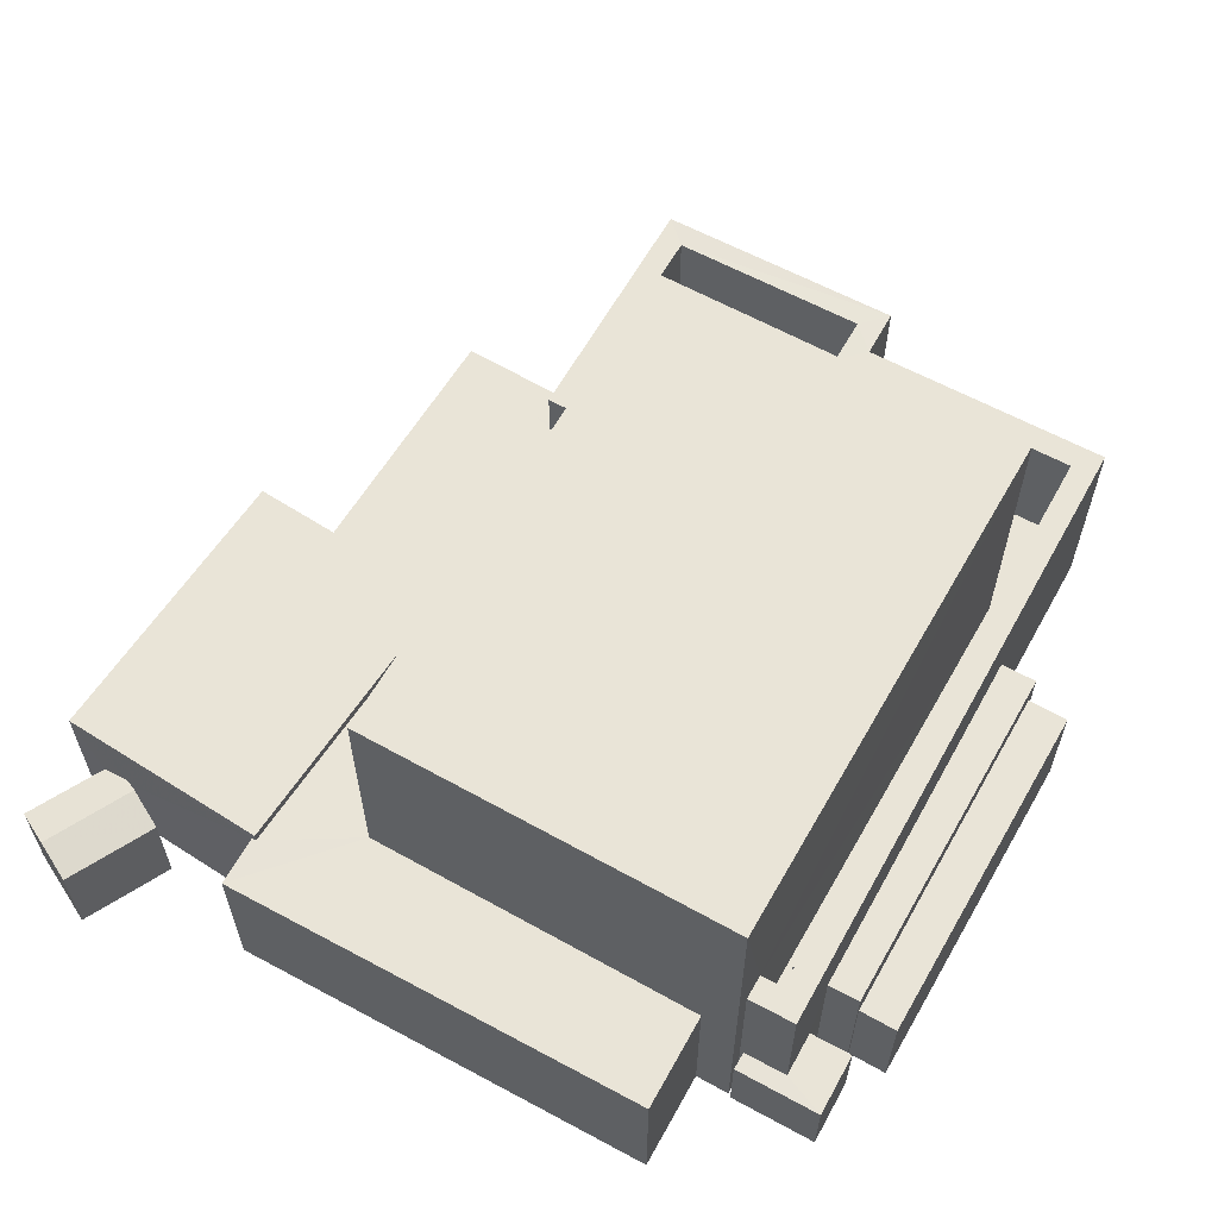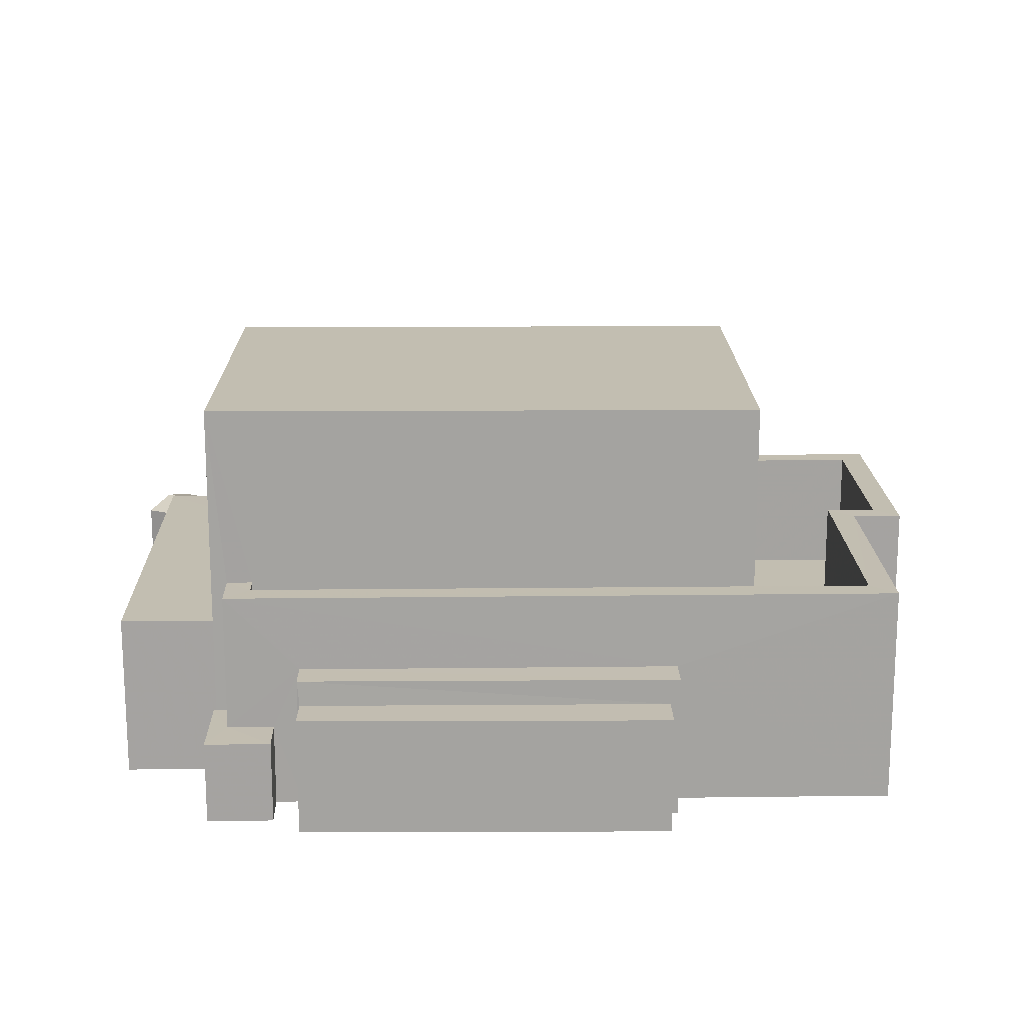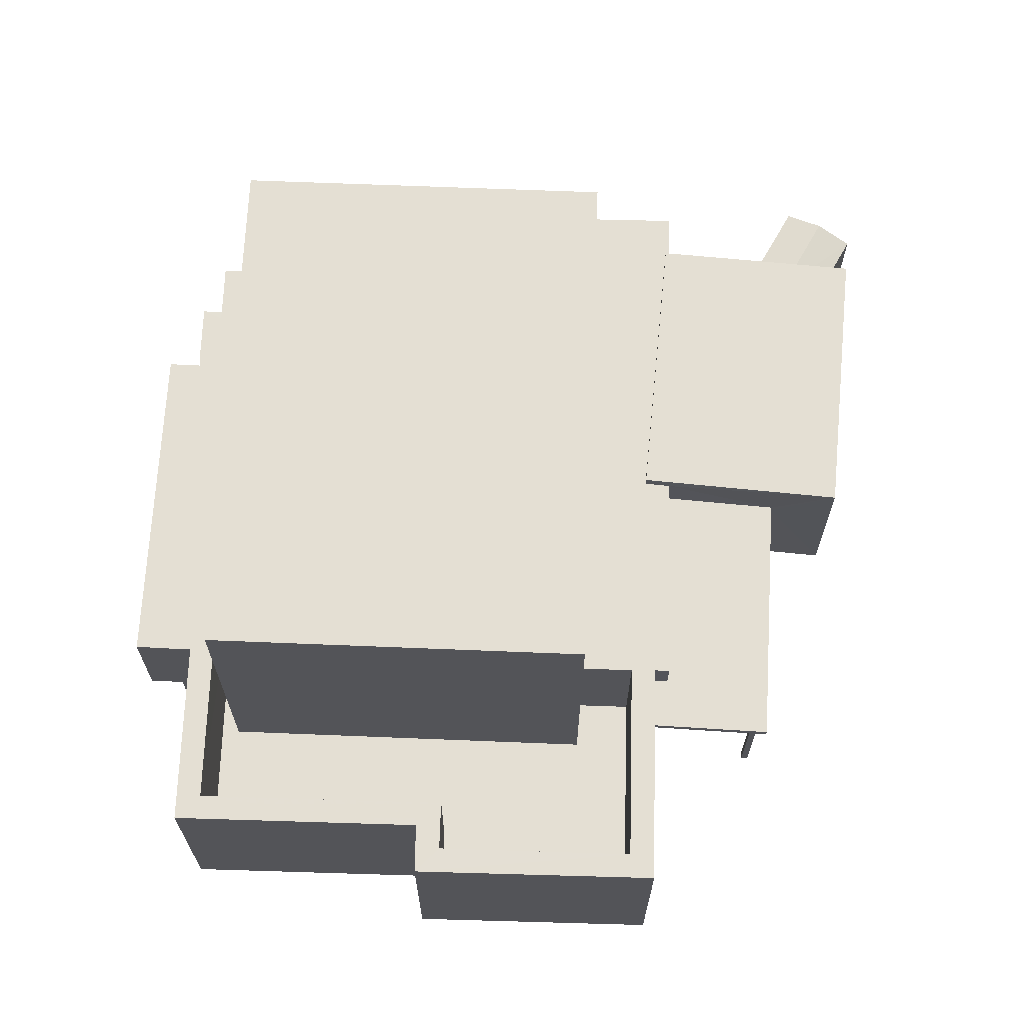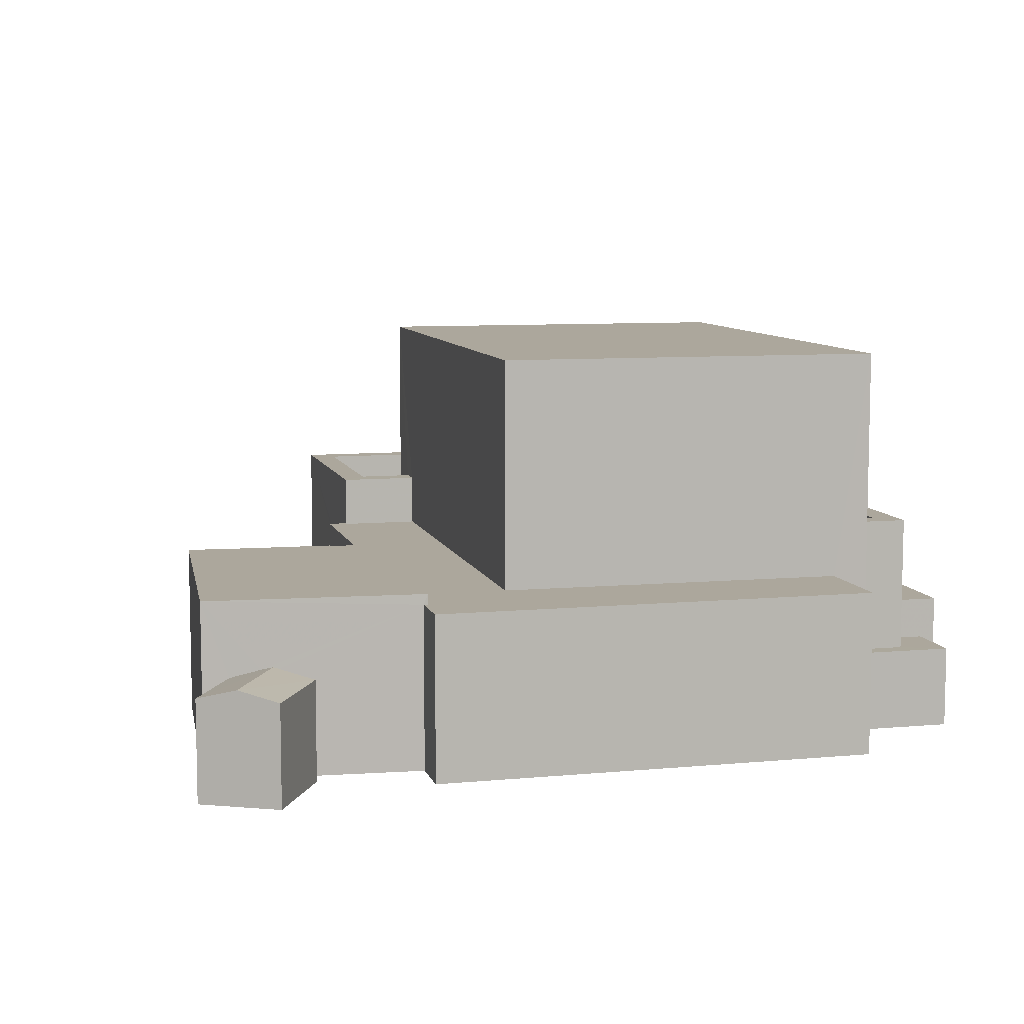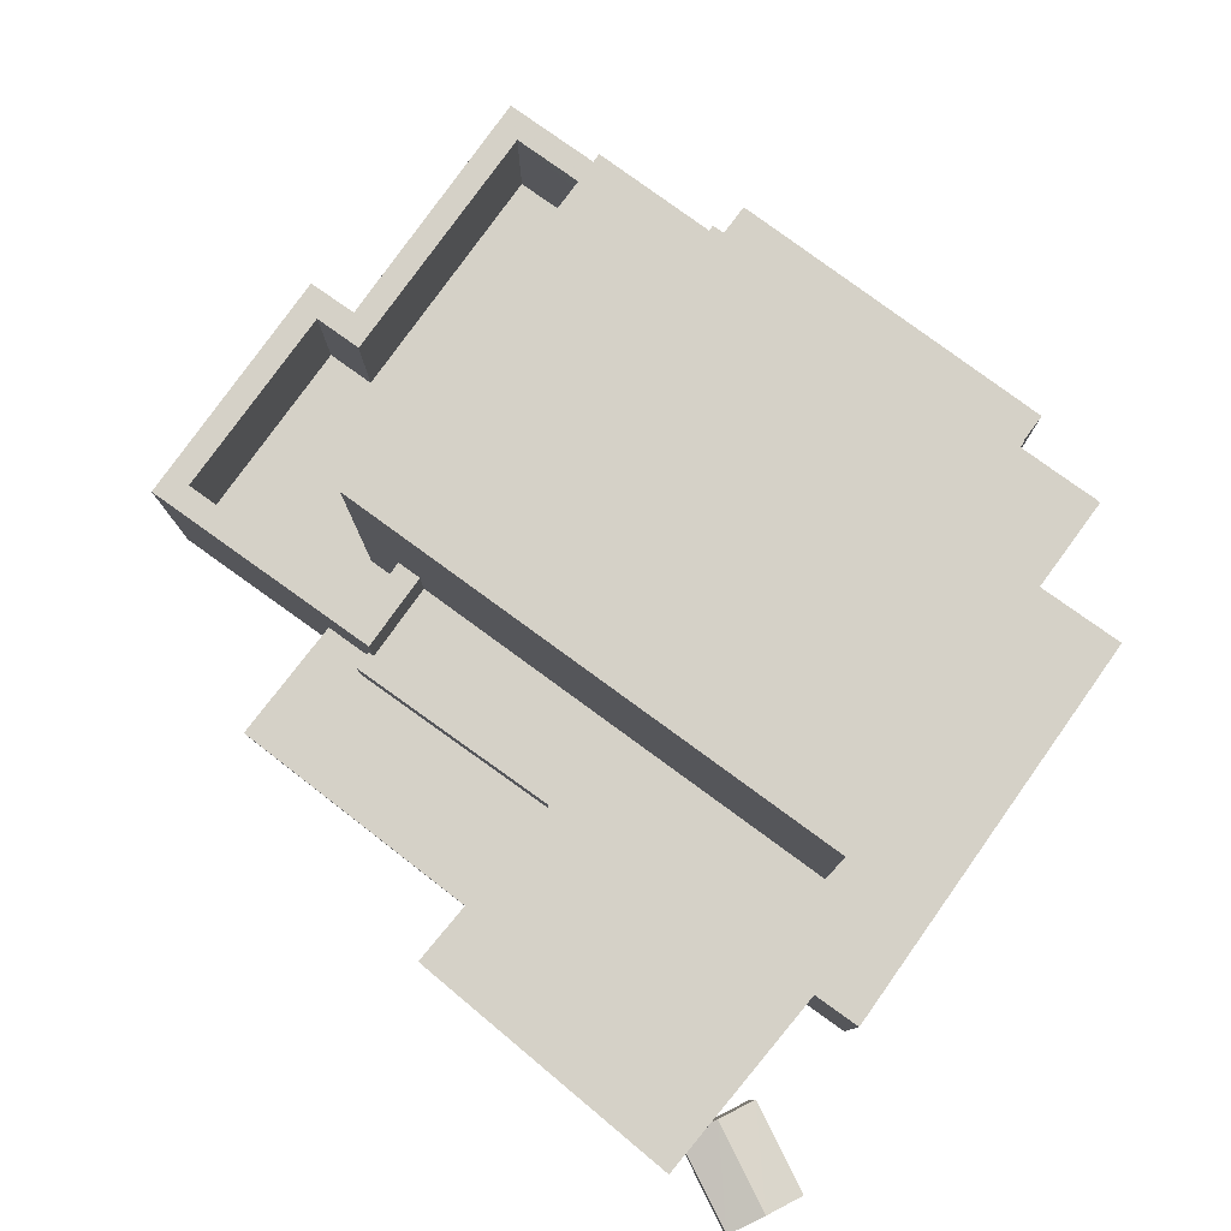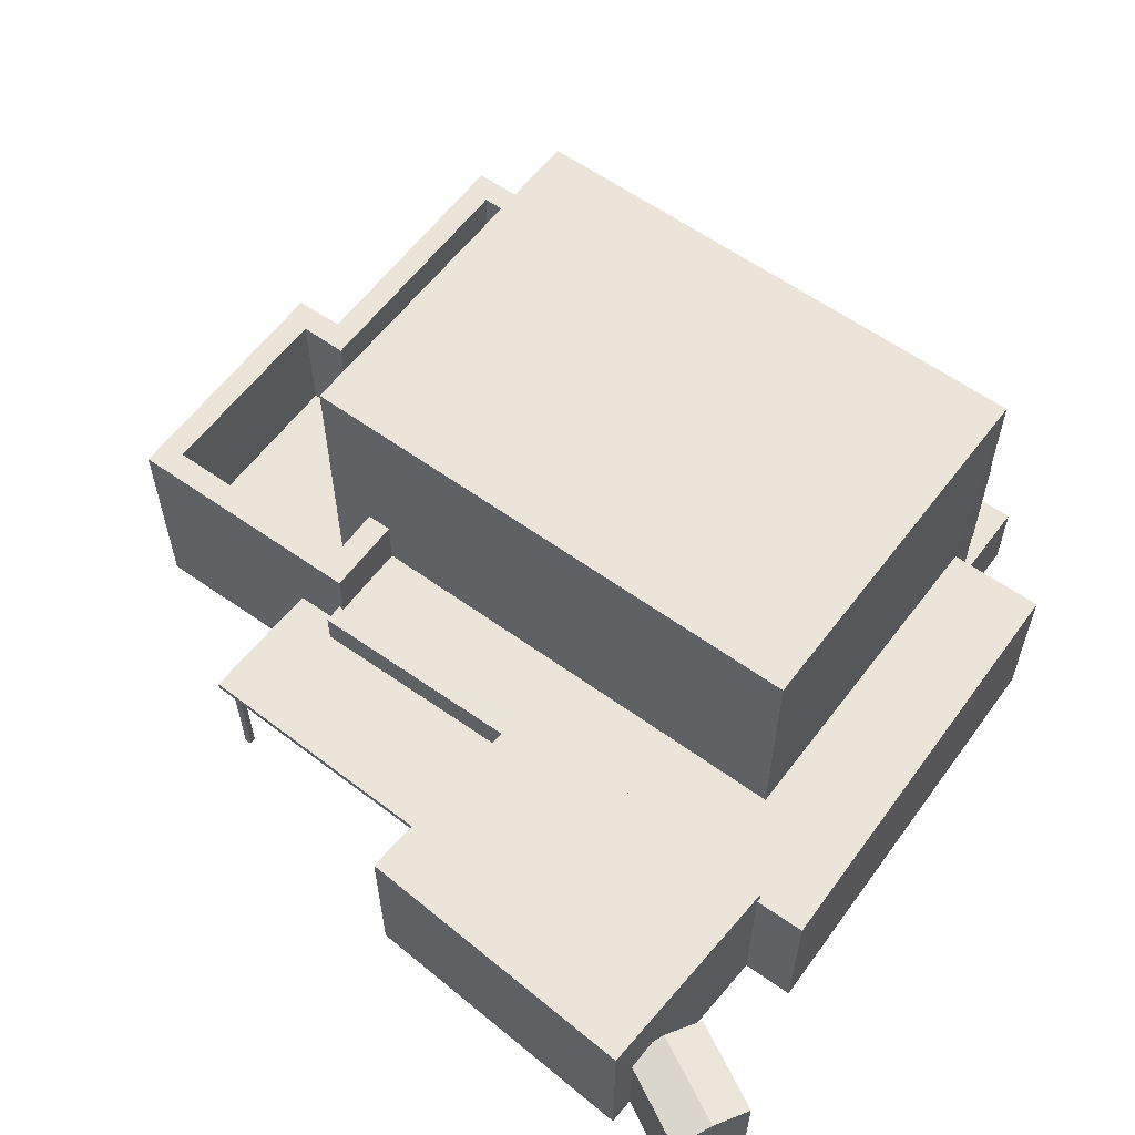
<metadata>
{"format":"obj","ext":"obj","renderer":"f3d","projection":"perspective","resolution":1024,"background":"white","views":[{"elev":61.1,"azim":-65.0,"up":"+Z"},{"elev":17.1,"azim":-5.3,"up":"+Z"},{"elev":66.5,"azim":87.7,"up":"+Z"},{"elev":8.4,"azim":-108.4,"up":"+Z"},{"elev":79.6,"azim":-148.4,"up":"+Z"},{"elev":59.1,"azim":-147.9,"up":"+Z"}]}
</metadata>
<code>
v -8.849e+04 -9.882e+04 9.697
v -8.849e+04 -9.882e+04 9.697
v -8.849e+04 -9.882e+04 9.697
v -8.849e+04 -9.882e+04 9.697
v -8.849e+04 -9.883e+04 9.696
v -8.85e+04 -9.883e+04 9.696
v -8.85e+04 -9.883e+04 9.696
v -8.849e+04 -9.883e+04 9.696
v -8.849e+04 -9.883e+04 9.696
v -8.849e+04 -9.883e+04 9.696
v -8.849e+04 -9.883e+04 9.696
v -8.849e+04 -9.883e+04 9.696
v -8.849e+04 -9.883e+04 9.696
v -8.849e+04 -9.882e+04 9.697
v -8.85e+04 -9.883e+04 9.696
v -8.85e+04 -9.883e+04 9.696
v -8.85e+04 -9.883e+04 9.696
v -8.85e+04 -9.883e+04 9.696
v -8.85e+04 -9.883e+04 9.696
v -8.85e+04 -9.882e+04 9.696
v -8.85e+04 -9.882e+04 9.697
v -8.85e+04 -9.882e+04 9.697
v -8.85e+04 -9.883e+04 9.696
v -8.85e+04 -9.882e+04 9.696
v -8.85e+04 -9.882e+04 9.696
v -8.85e+04 -9.883e+04 9.696
v -8.85e+04 -9.883e+04 9.696
v -8.85e+04 -9.883e+04 9.696
v -8.849e+04 -9.882e+04 9.697
v -8.85e+04 -9.882e+04 9.696
v -8.849e+04 -9.882e+04 9.697
v -8.85e+04 -9.882e+04 9.697
v -8.85e+04 -9.882e+04 9.697
v -8.85e+04 -9.882e+04 9.697
v -8.85e+04 -9.882e+04 9.696
v -8.85e+04 -9.883e+04 9.696
v -8.85e+04 -9.883e+04 9.696
v -8.849e+04 -9.882e+04 12.12
v -8.85e+04 -9.882e+04 12.12
v -8.85e+04 -9.882e+04 12.12
v -8.849e+04 -9.882e+04 12.12
v -8.849e+04 -9.882e+04 12.12
v -8.849e+04 -9.882e+04 12.12
v -8.849e+04 -9.882e+04 12.12
v -8.849e+04 -9.882e+04 12.12
v -8.849e+04 -9.882e+04 12.12
v -8.849e+04 -9.882e+04 12.12
v -8.849e+04 -9.882e+04 12.12
v -8.85e+04 -9.882e+04 12.12
v -8.85e+04 -9.882e+04 12.27
v -8.849e+04 -9.882e+04 12.27
v -8.849e+04 -9.882e+04 12.27
v -8.849e+04 -9.882e+04 12.27
v -8.85e+04 -9.882e+04 12.27
v -8.849e+04 -9.882e+04 12.27
v -8.85e+04 -9.882e+04 12.97
v -8.85e+04 -9.883e+04 12.97
v -8.85e+04 -9.882e+04 12.97
v -8.85e+04 -9.882e+04 12.97
v -8.85e+04 -9.882e+04 12.97
v -8.85e+04 -9.883e+04 12.97
v -8.849e+04 -9.882e+04 12.97
v -8.85e+04 -9.882e+04 12.97
v -8.849e+04 -9.882e+04 12.97
v -8.849e+04 -9.882e+04 12.97
v -8.85e+04 -9.882e+04 12.97
v -8.849e+04 -9.882e+04 12.97
v -8.85e+04 -9.882e+04 13.17
v -8.85e+04 -9.882e+04 13.17
v -8.85e+04 -9.882e+04 13.17
v -8.85e+04 -9.882e+04 13.17
v -8.85e+04 -9.882e+04 11.68
v -8.85e+04 -9.882e+04 11.88
v -8.85e+04 -9.882e+04 11.88
v -8.85e+04 -9.882e+04 11.68
v -8.85e+04 -9.882e+04 11.82
v -8.85e+04 -9.882e+04 11.68
v -8.85e+04 -9.882e+04 11.68
v -8.849e+04 -9.883e+04 17.54
v -8.85e+04 -9.882e+04 17.54
v -8.85e+04 -9.883e+04 17.54
v -8.849e+04 -9.882e+04 17.54
v -8.849e+04 -9.883e+04 11.52
v -8.849e+04 -9.883e+04 11.52
v -8.849e+04 -9.883e+04 11.52
v -8.85e+04 -9.883e+04 11.52
v -8.85e+04 -9.883e+04 11.52
v -8.85e+04 -9.883e+04 11.52
v -8.849e+04 -9.883e+04 11.52
v -8.85e+04 -9.883e+04 11.52
v -8.849e+04 -9.883e+04 11.52
v -8.849e+04 -9.882e+04 11.52
v -8.849e+04 -9.883e+04 11.52
v -8.849e+04 -9.882e+04 11.52
v -8.849e+04 -9.882e+04 11.52
v -8.849e+04 -9.882e+04 11.52
v -8.849e+04 -9.882e+04 14.02
v -8.849e+04 -9.883e+04 14.02
v -8.849e+04 -9.882e+04 14.02
v -8.849e+04 -9.882e+04 14.02
v -8.849e+04 -9.883e+04 14.02
v -8.849e+04 -9.883e+04 14.02
v -8.849e+04 -9.883e+04 14.02
v -8.849e+04 -9.883e+04 14.02
v -8.85e+04 -9.883e+04 14.02
v -8.85e+04 -9.883e+04 14.02
v -8.85e+04 -9.883e+04 14.02
v -8.85e+04 -9.883e+04 14.02
v -8.849e+04 -9.882e+04 14.02
v -8.849e+04 -9.882e+04 14.02
v -8.849e+04 -9.883e+04 14.02
v -8.849e+04 -9.882e+04 14.02
v -8.849e+04 -9.883e+04 12.53
v -8.849e+04 -9.883e+04 12.53
v -8.85e+04 -9.883e+04 12.53
v -8.85e+04 -9.883e+04 12.53
v -8.85e+04 -9.883e+04 12.53
v -8.85e+04 -9.883e+04 12.53
v -8.849e+04 -9.883e+04 12.53
v -8.849e+04 -9.883e+04 12.53
v -8.85e+04 -9.883e+04 11.32
v -8.85e+04 -9.883e+04 11.32
v -8.85e+04 -9.883e+04 11.32
v -8.85e+04 -9.883e+04 11.32
v -8.85e+04 -9.883e+04 11.32
v -8.85e+04 -9.883e+04 11.32
v -8.85e+04 -9.883e+04 12.03
v -8.85e+04 -9.883e+04 12.03
v -8.849e+04 -9.883e+04 12.03
v -8.849e+04 -9.883e+04 12.03
v -8.85e+04 -9.882e+04 11.68
f 1 2 3
f 1 4 2
f 5 6 7
f 5 7 8
f 9 10 8
f 11 9 12
f 13 12 14
f 15 16 17
f 16 18 19
f 20 21 22
f 23 24 25
f 26 23 25
f 7 27 28
f 12 29 14
f 30 31 29
f 30 22 32
f 33 34 32
f 35 20 22
f 36 26 37
f 28 17 37
f 21 33 22
f 30 25 22
f 37 17 19
f 8 7 28
f 8 28 9
f 9 29 12
f 19 17 16
f 26 25 30
f 29 9 30
f 22 33 32
f 28 37 26
f 28 30 9
f 28 26 30
f 38 39 40
f 41 38 40
f 42 43 38
f 44 42 45
f 42 41 45
f 41 42 38
f 44 45 46
f 47 44 46
f 47 48 49
f 48 41 40
f 48 40 49
f 47 46 48
f 50 51 52
f 52 51 53
f 50 54 51
f 53 51 55
f 56 57 58
f 56 59 60
f 57 61 58
f 62 63 64
f 62 64 65
f 66 58 67
f 64 63 66
f 64 66 67
f 66 59 58
f 56 58 59
f 68 69 70
f 71 68 70
f 72 73 74
f 75 74 76
f 75 72 74
f 77 74 73
f 78 77 73
f 79 80 81
f 79 82 80
f 83 84 85
f 86 87 88
f 84 89 85
f 89 90 86
f 86 90 87
f 91 84 83
f 92 91 93
f 92 94 95
f 95 94 96
f 84 90 89
f 95 84 91
f 92 95 91
f 97 98 99
f 97 99 100
f 101 98 102
f 103 104 101
f 105 104 103
f 106 105 107
f 108 106 107
f 109 110 100
f 103 101 111
f 105 103 107
f 112 110 109
f 110 97 100
f 102 98 97
f 101 102 111
f 113 114 115
f 116 113 115
f 117 118 119
f 120 117 119
f 121 122 123
f 124 123 125
f 125 123 126
f 123 122 126
f 127 128 129
f 130 127 129
f 49 52 47
f 49 50 52
f 47 52 44
f 52 53 44
f 53 42 44
f 39 31 30
f 39 38 31
f 38 29 31
f 38 43 29
f 63 62 51
f 54 63 51
f 25 24 56
f 60 25 56
f 61 57 23
f 26 61 23
f 57 24 23
f 57 56 24
f 55 62 65
f 55 51 62
f 59 71 60
f 25 60 131
f 22 25 131
f 60 71 70
f 33 75 34
f 34 75 70
f 131 60 76
f 75 76 70
f 76 60 70
f 69 32 34
f 70 69 34
f 63 68 66
f 68 63 69
f 30 32 40
f 30 40 39
f 32 69 49
f 50 63 54
f 49 69 50
f 40 32 49
f 69 63 50
f 66 68 71
f 59 66 71
f 73 72 78
f 131 74 77
f 131 76 74
f 77 78 20
f 35 77 20
f 72 21 20
f 78 72 20
f 33 72 75
f 33 21 72
f 22 77 35
f 22 131 77
f 80 61 81
f 81 61 36
f 80 58 61
f 36 61 26
f 36 37 106
f 36 106 81
f 81 108 79
f 90 84 108
f 108 84 79
f 106 108 81
f 96 112 95
f 95 112 82
f 82 109 80
f 109 67 58
f 109 58 80
f 82 112 109
f 79 95 82
f 79 84 95
f 29 43 42
f 14 29 42
f 64 100 65
f 14 42 99
f 53 100 99
f 53 55 65
f 42 53 99
f 53 65 100
f 98 13 14
f 99 98 14
f 101 12 13
f 98 101 13
f 104 11 12
f 101 104 12
f 104 105 120
f 104 120 11
f 105 123 117
f 11 120 9
f 28 124 17
f 123 124 117
f 117 124 28
f 105 117 120
f 123 105 121
f 19 121 37
f 37 121 106
f 121 105 106
f 109 100 64
f 67 109 64
f 90 107 87
f 90 108 107
f 112 94 110
f 112 96 94
f 97 110 94
f 92 97 94
f 97 92 93
f 102 97 93
f 111 93 91
f 111 102 93
f 103 91 83
f 103 111 91
f 88 87 116
f 87 107 116
f 85 113 83
f 113 107 103
f 116 107 113
f 83 113 103
f 116 115 86
f 88 116 86
f 86 115 114
f 89 86 114
f 113 89 114
f 113 85 89
f 10 130 8
f 127 27 7
f 119 130 10
f 118 127 130
f 127 118 27
f 118 130 119
f 118 117 28
f 27 118 28
f 9 120 119
f 10 9 119
f 121 18 122
f 121 19 18
f 17 125 15
f 17 124 125
f 125 16 15
f 125 126 16
f 126 122 18
f 16 126 18
f 127 6 128
f 127 7 6
f 8 129 5
f 8 130 129
f 129 6 5
f 129 128 6
f 46 1 3
f 48 46 3
f 45 4 1
f 46 45 1
f 45 2 4
f 45 41 2
f 48 3 2
f 41 48 2

</code>
